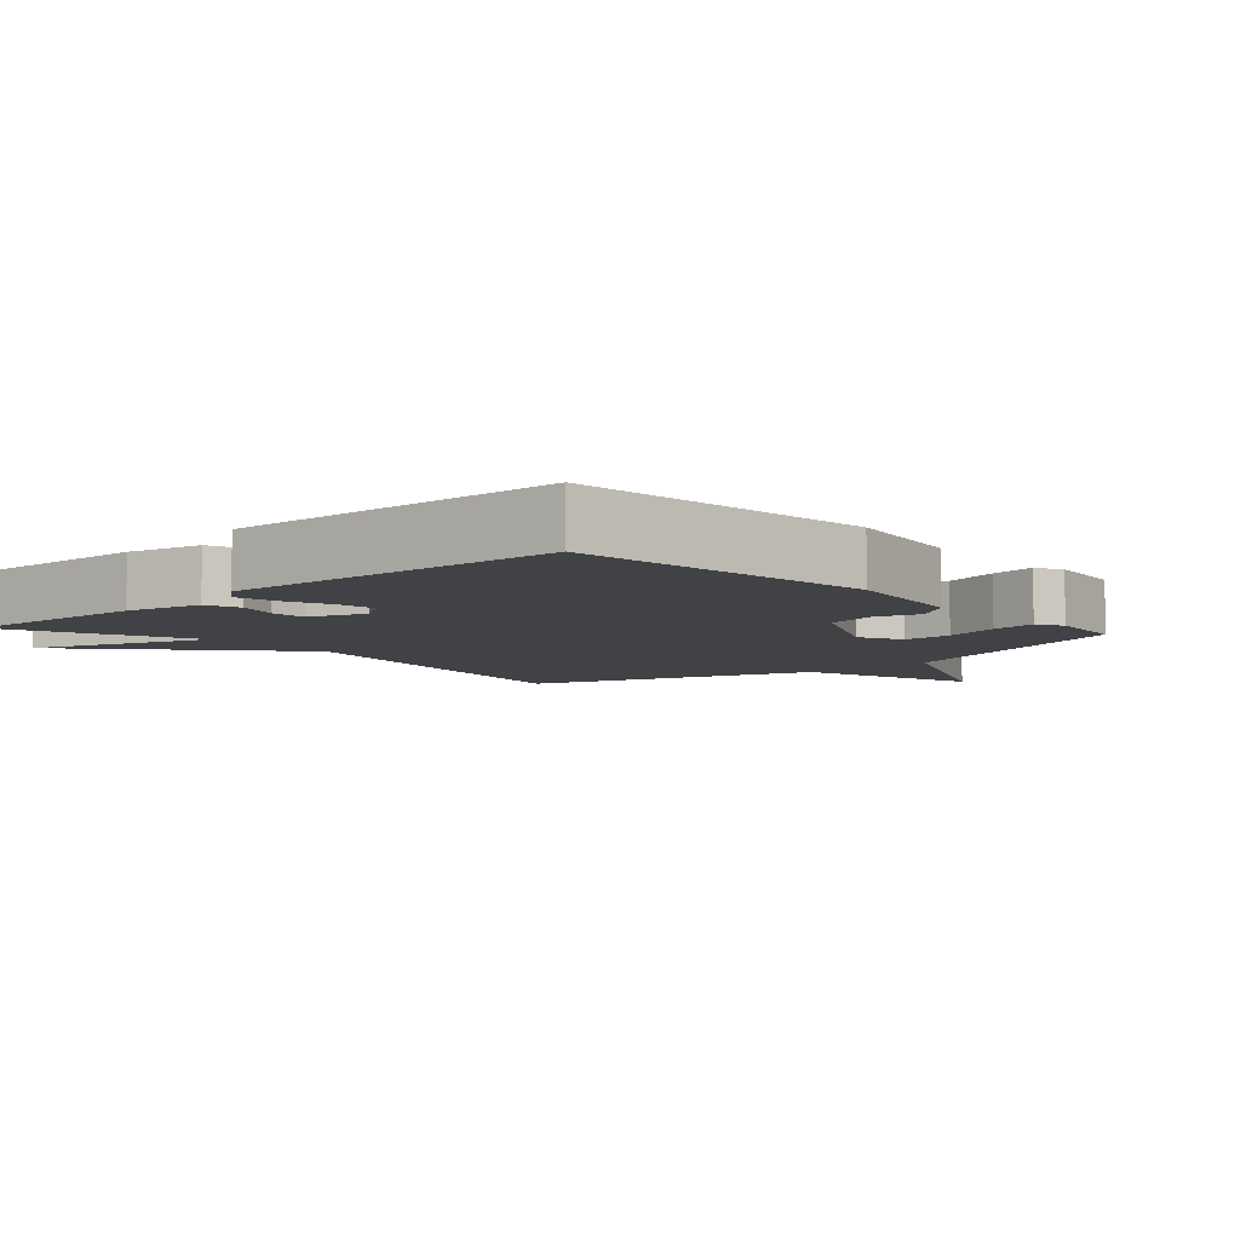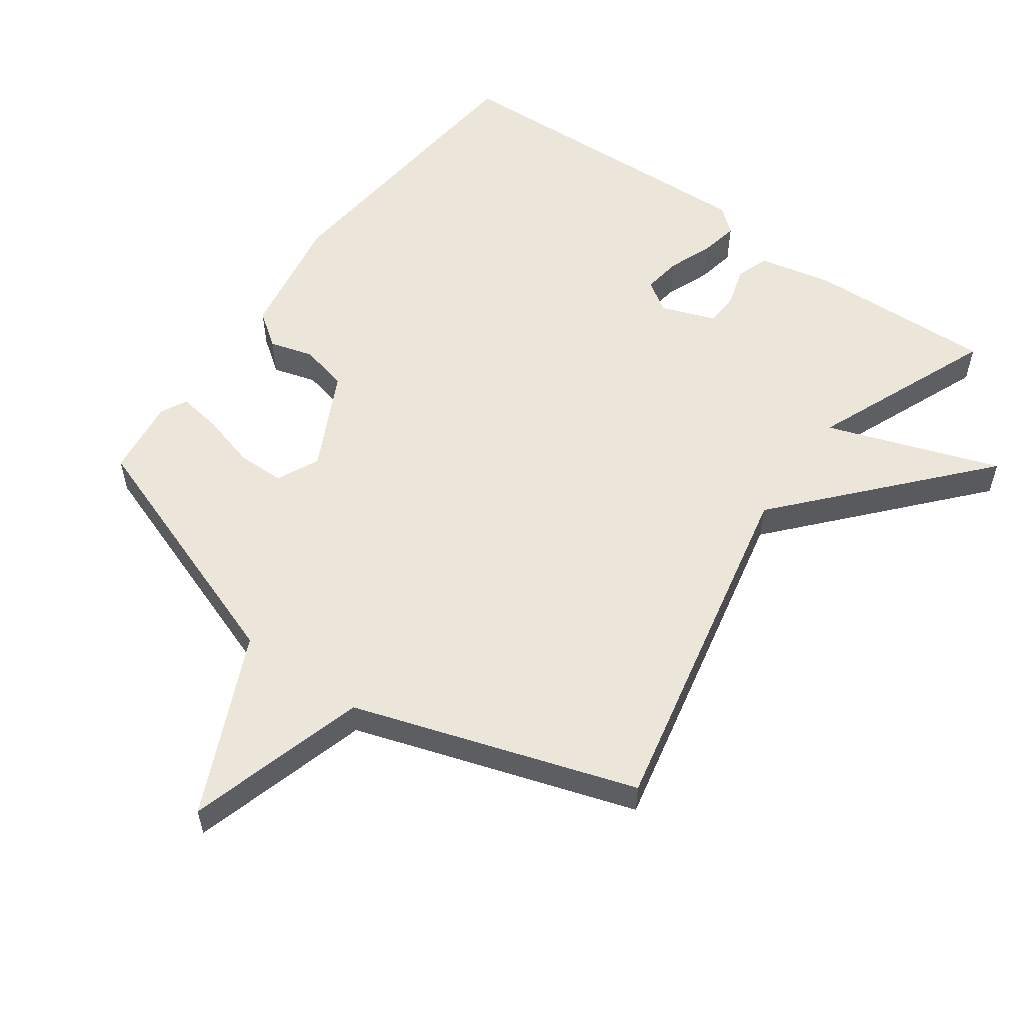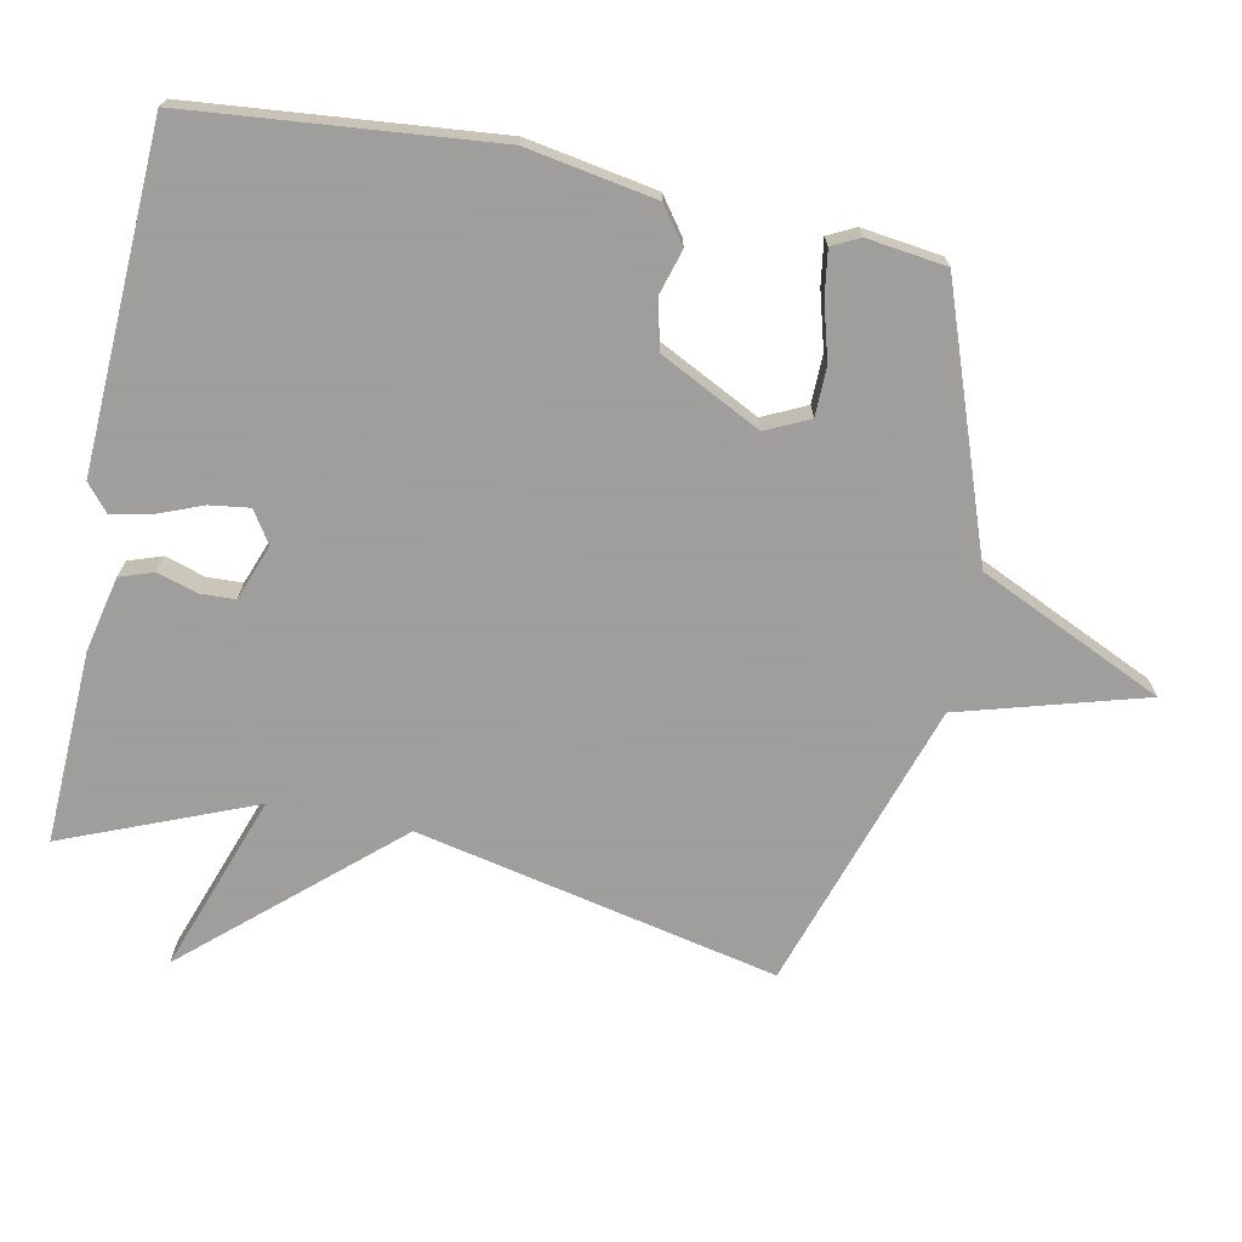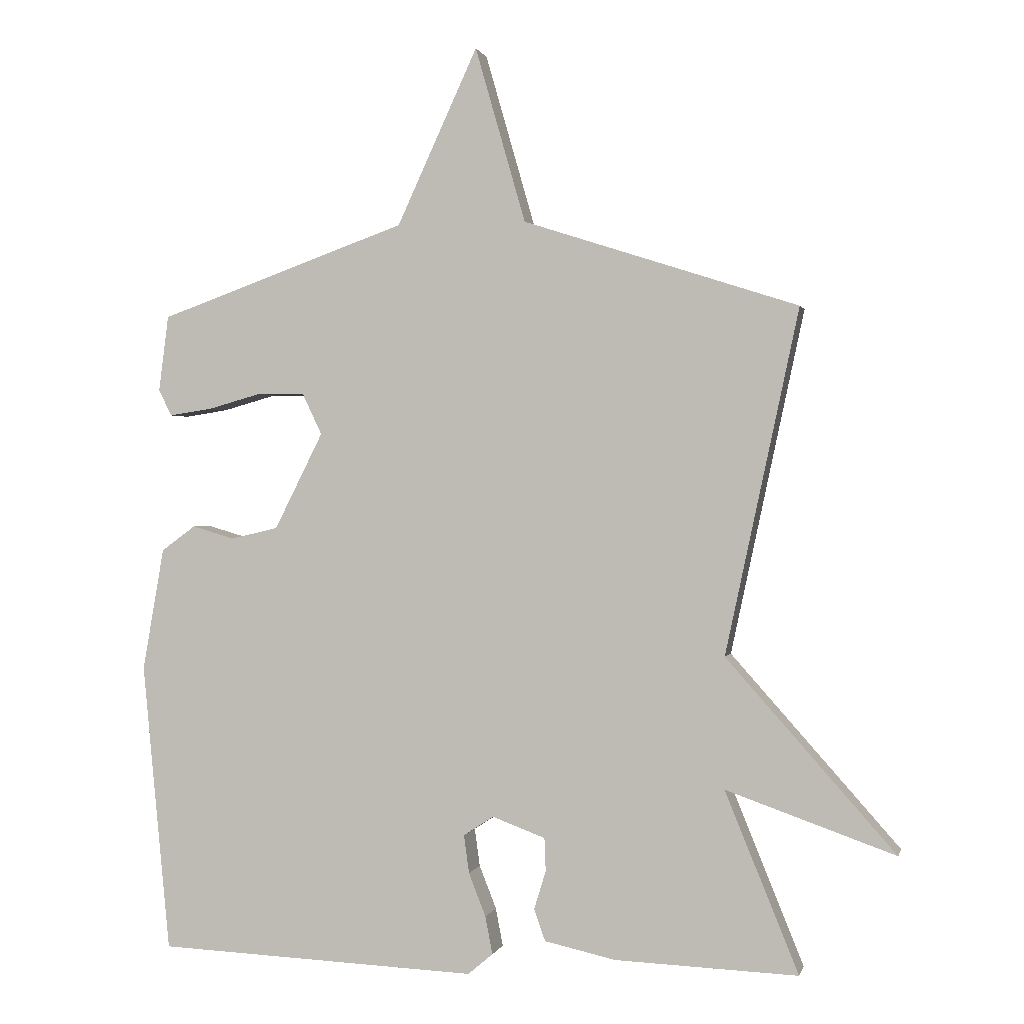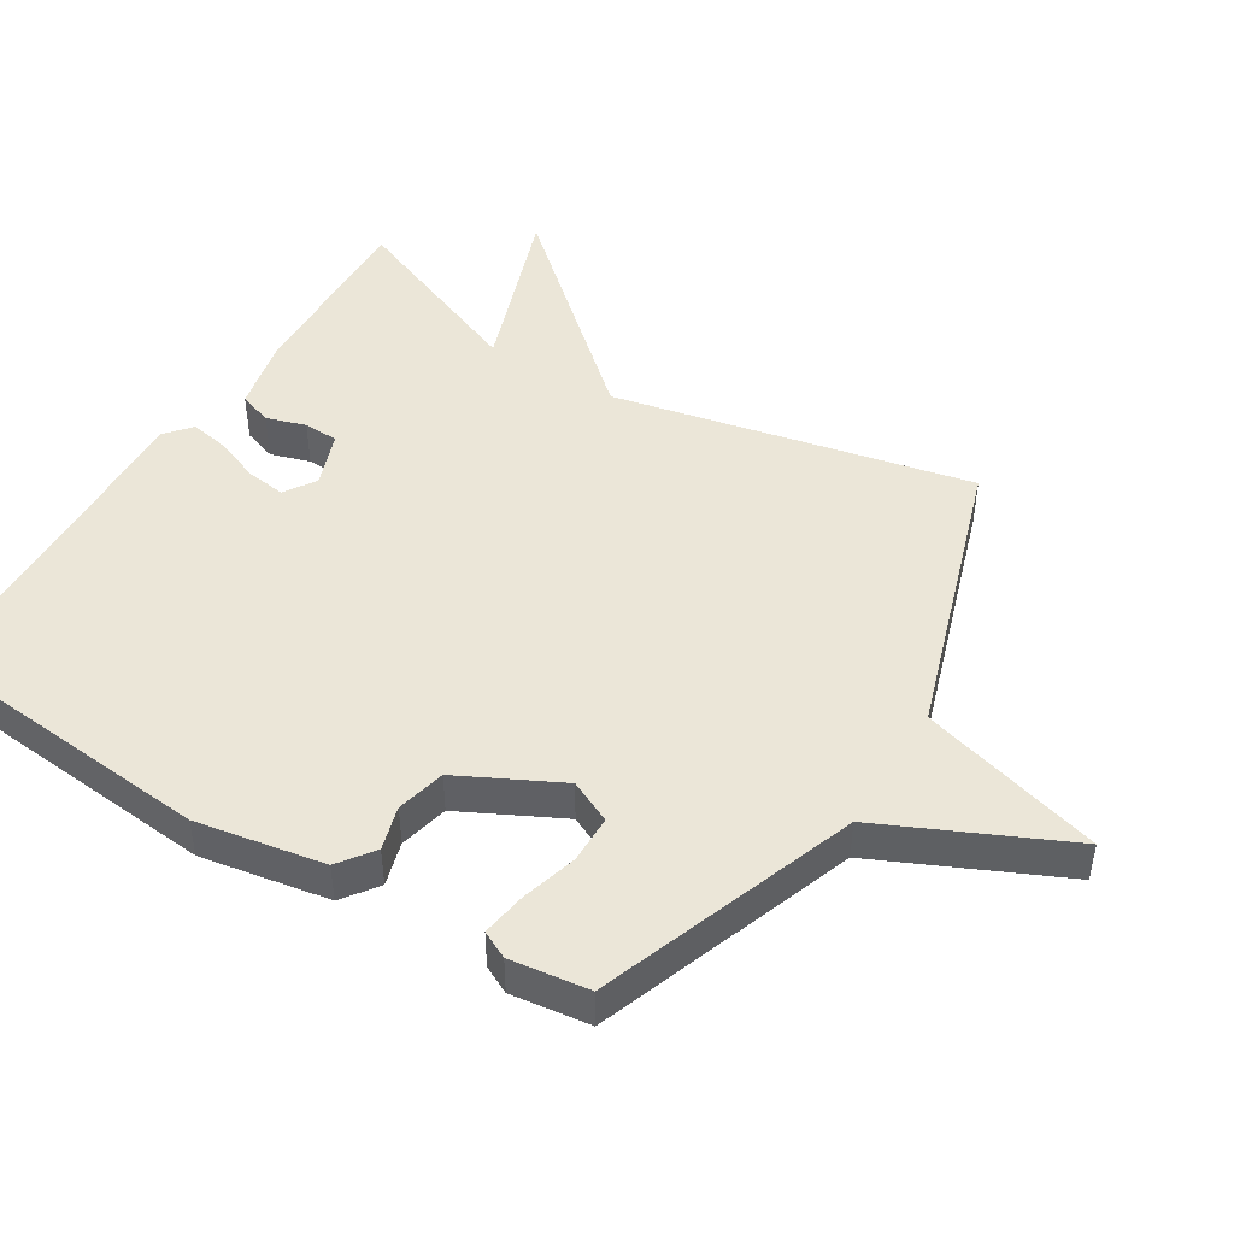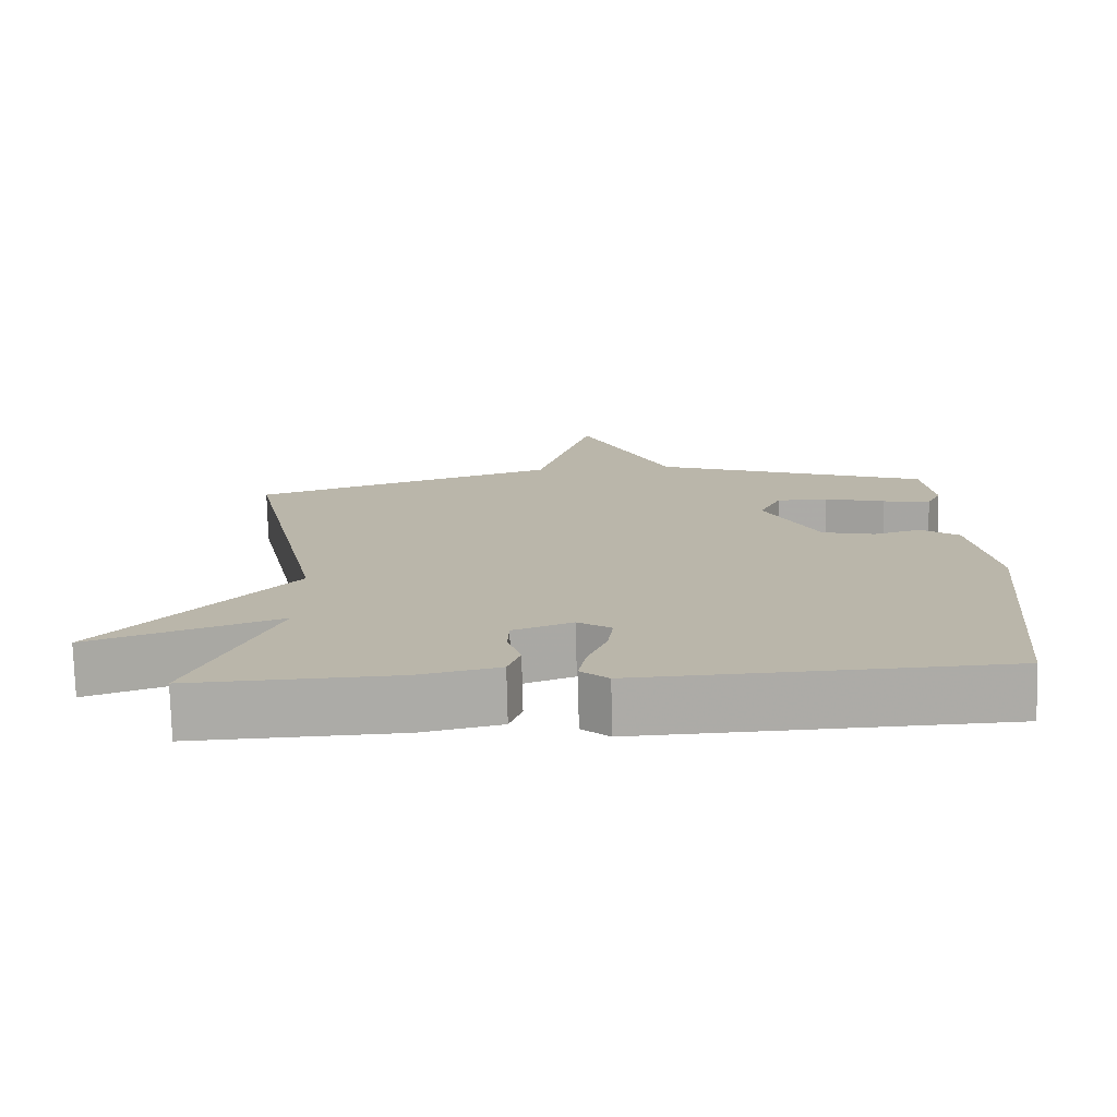
<metadata>
{"format":"obj","ext":"obj","renderer":"f3d","projection":"perspective","resolution":1024,"background":"white","views":[{"elev":-6.7,"azim":-137.9,"up":"+Y"},{"elev":55.6,"azim":35.7,"up":"+Y"},{"elev":-71.1,"azim":-101.5,"up":"+Y"},{"elev":0.5,"azim":13.0,"up":"+Z"},{"elev":46.4,"azim":-58.5,"up":"+Y"},{"elev":-76.0,"azim":-178.6,"up":"+Z"}]}
</metadata>
<code>
v -0.5 0.07 0.5
v -0.12 0.07 0.636
v 0.003 0.07 0.904
v 0.08 0.07 0.636
v 0.5 0.07 0.5
v 0.388 0.07 -0.025
v 0.646 0.07 -0.316
v 0.388 0.07 -0.225
v 0.5 0.07 -0.5
v 0.221 0.07 -0.489
v 0.112 0.07 -0.465
v 0.095 0.07 -0.416
v 0.113 0.07 -0.358
v 0.111 0.07 -0.307
v 0.03 0.07 -0.277
v -0.016 0.07 -0.307
v -0.008 0.07 -0.365
v 0.018 0.07 -0.431
v 0.029 0.07 -0.489
v -0.009 0.07 -0.521
v -0.5 0.07 -0.5
v -0.542 0.07 -0.058
v -0.509 0.07 0.13
v -0.457 0.07 0.168
v -0.392 0.07 0.149
v -0.32 0.07 0.166
v -0.246 0.07 0.313
v -0.276 0.07 0.376
v -0.347 0.07 0.377
v -0.429 0.07 0.354
v -0.495 0.07 0.344
v -0.515 0.07 0.384
v -0.5 0 0.5
v -0.12 0 0.636
v 0.003 0 0.904
v 0.08 0 0.636
v 0.5 0 0.5
v 0.388 0 -0.025
v 0.646 0 -0.316
v 0.388 0 -0.225
v 0.5 0 -0.5
v 0.221 0 -0.489
v 0.112 0 -0.465
v 0.095 0 -0.416
v 0.113 0 -0.358
v 0.111 0 -0.307
v 0.03 0 -0.277
v -0.016 0 -0.307
v -0.008 0 -0.365
v 0.018 0 -0.431
v 0.029 0 -0.489
v -0.009 0 -0.521
v -0.5 0 -0.5
v -0.542 0 -0.058
v -0.509 0 0.13
v -0.457 0 0.168
v -0.392 0 0.149
v -0.32 0 0.166
v -0.246 0 0.313
v -0.276 0 0.376
v -0.347 0 0.377
v -0.429 0 0.354
v -0.495 0 0.344
v -0.515 0 0.384
f 32 1 2
f 31 32 2
f 30 31 2
f 29 30 2
f 28 29 2
f 27 28 2
f 23 24 25
f 22 23 25
f 21 22 25
f 20 21 25
f 19 20 25
f 18 19 25
f 17 18 25
f 16 17 25 26
f 15 16 26 27
f 11 12 13
f 10 11 13
f 9 10 13
f 8 9 13
f 8 13 14
f 6 7 8
f 15 27 2
f 14 15 2
f 8 14 2
f 6 8 2
f 2 3 4
f 2 4 5 6
f 34 33 64
f 34 64 63
f 34 63 62
f 34 62 61
f 34 61 60
f 34 60 59
f 57 56 55
f 57 55 54
f 57 54 53
f 57 53 52
f 57 52 51
f 57 51 50
f 57 50 49
f 58 57 49 48
f 59 58 48 47
f 45 44 43
f 45 43 42
f 45 42 41
f 45 41 40
f 46 45 40
f 40 39 38
f 34 59 47
f 34 47 46
f 34 46 40
f 34 40 38
f 36 35 34
f 38 37 36 34
f 1 33 34 2
f 2 34 35 3
f 3 35 36 4
f 4 36 37 5
f 5 37 38 6
f 6 38 39 7
f 7 39 40 8
f 8 40 41 9
f 9 41 42 10
f 10 42 43 11
f 11 43 44 12
f 12 44 45 13
f 13 45 46 14
f 14 46 47 15
f 15 47 48 16
f 16 48 49 17
f 17 49 50 18
f 18 50 51 19
f 19 51 52 20
f 20 52 53 21
f 21 53 54 22
f 22 54 55 23
f 23 55 56 24
f 24 56 57 25
f 25 57 58 26
f 26 58 59 27
f 27 59 60 28
f 28 60 61 29
f 29 61 62 30
f 30 62 63 31
f 31 63 64 32
f 32 64 33 1

</code>
